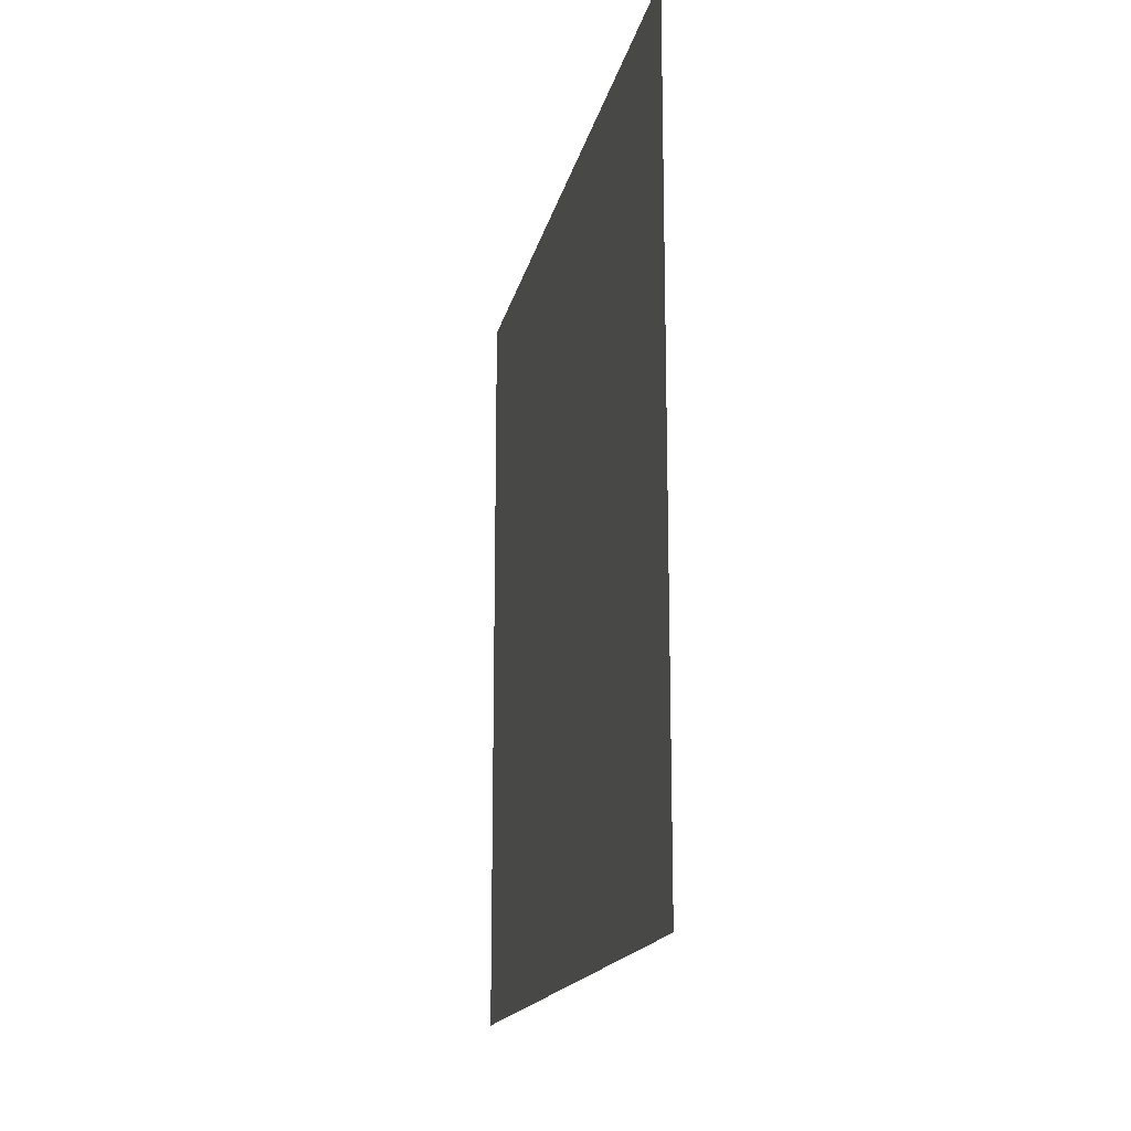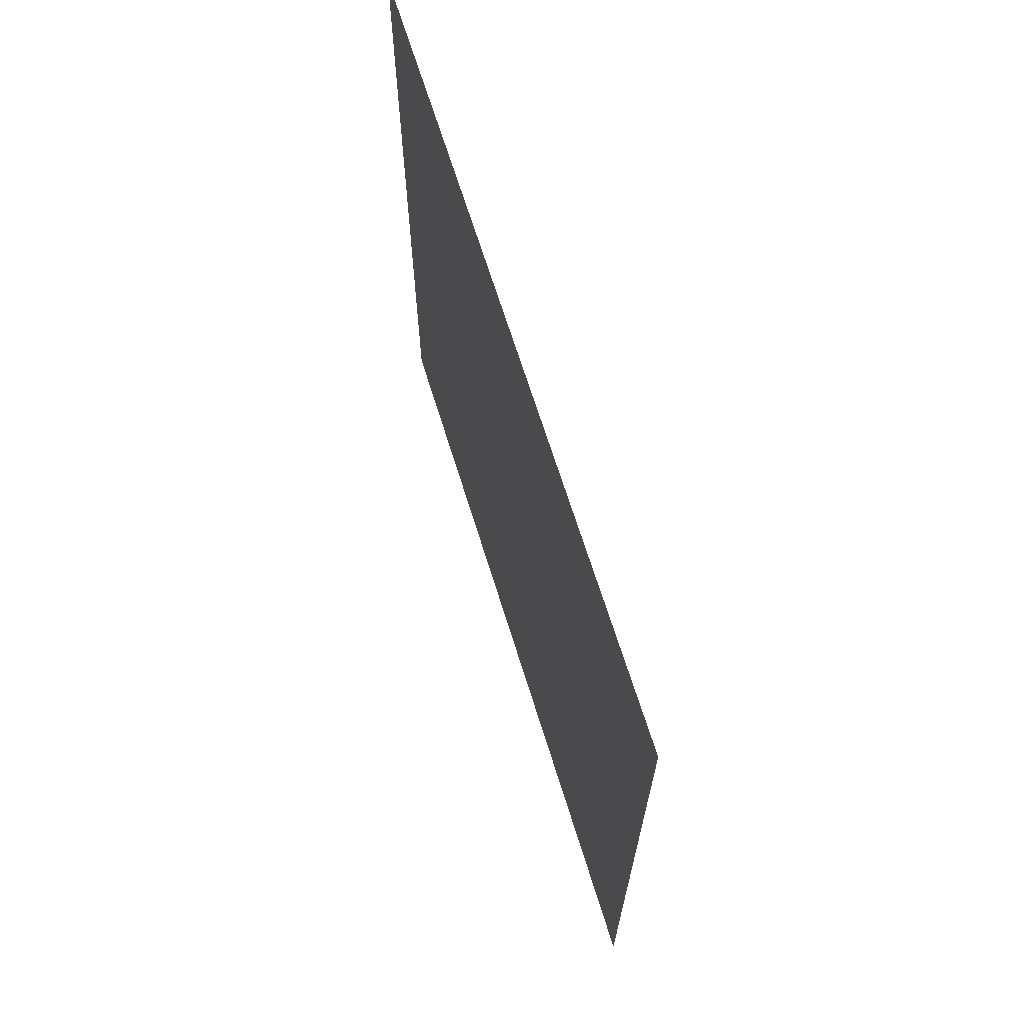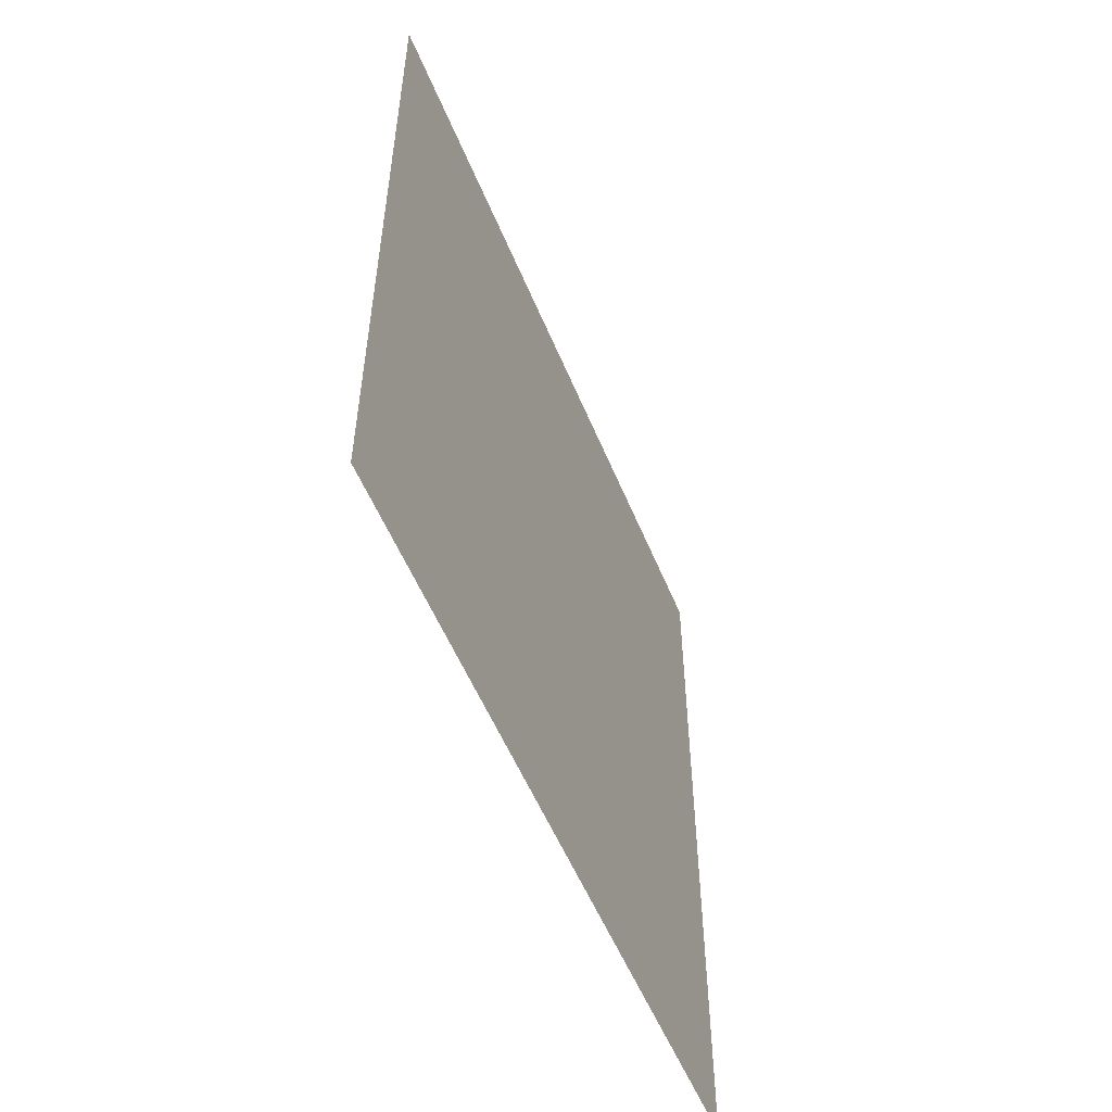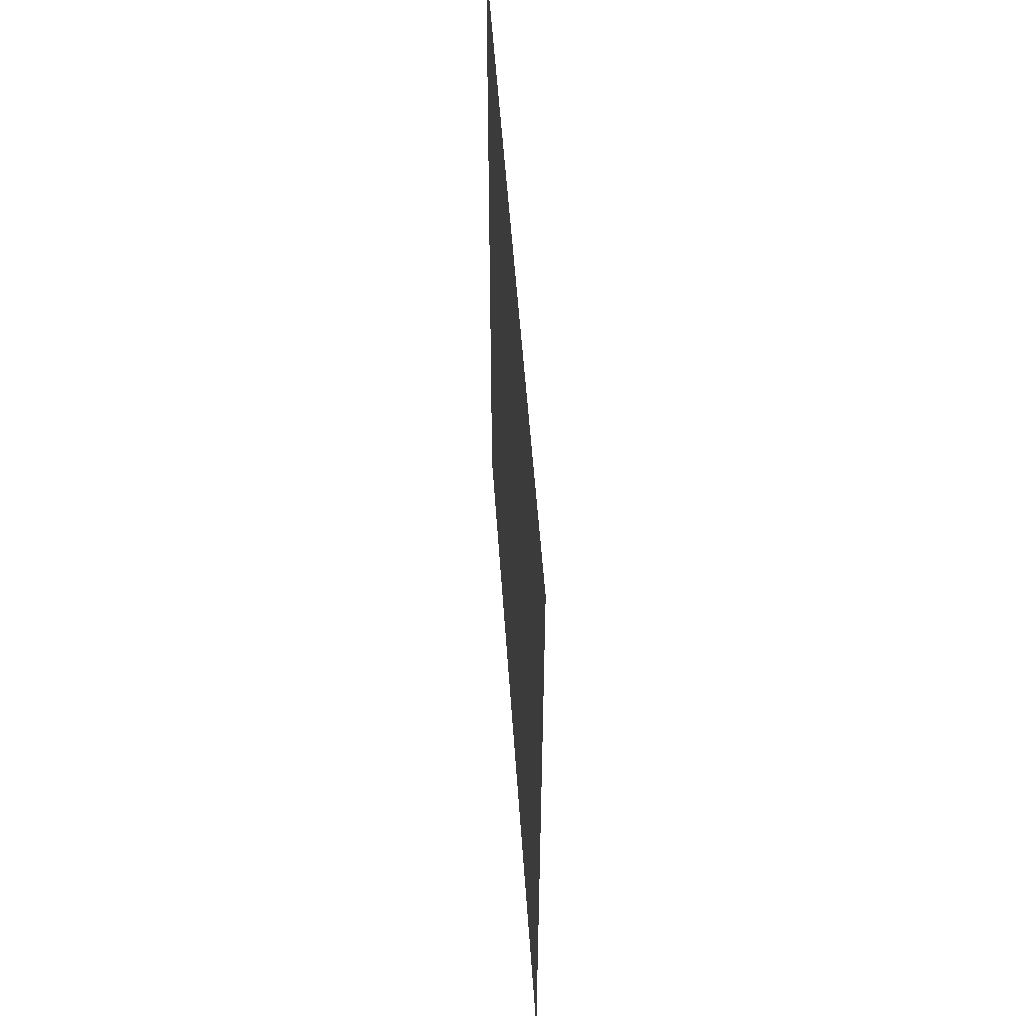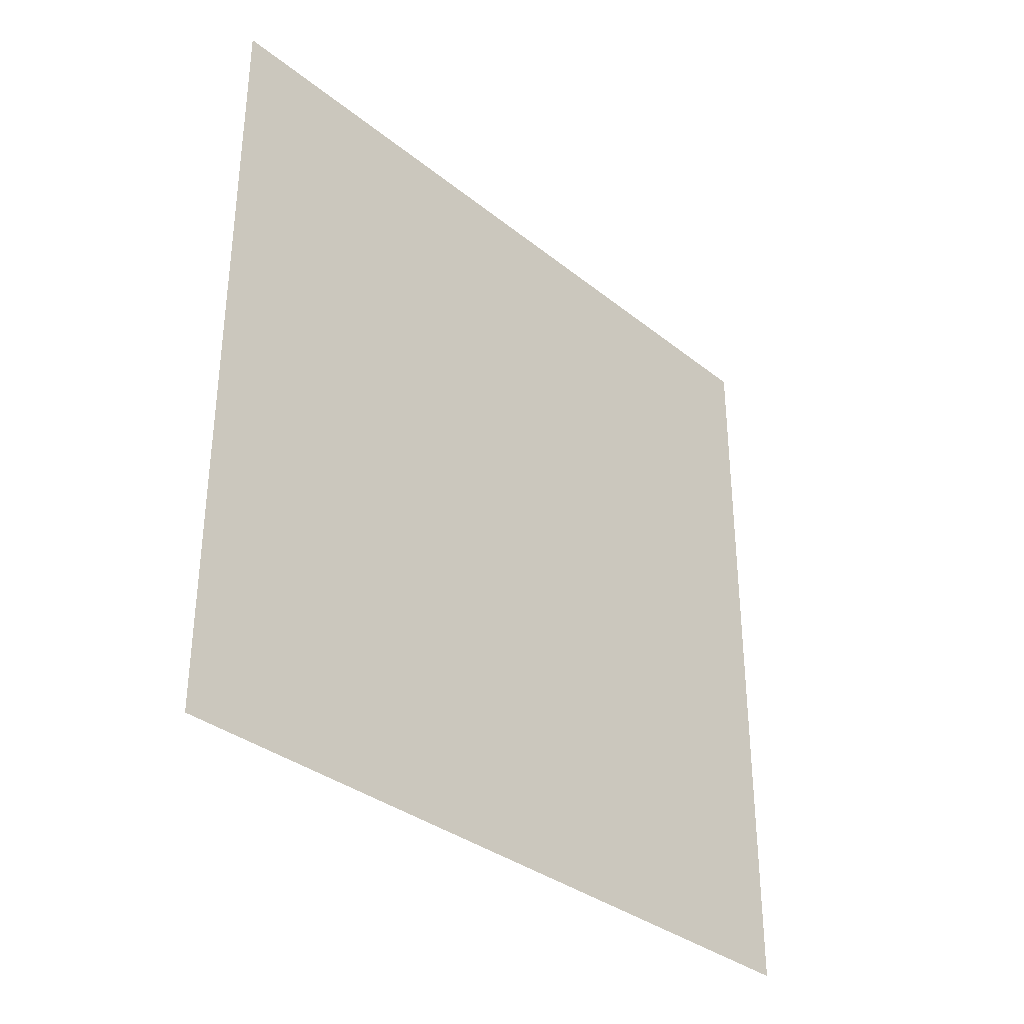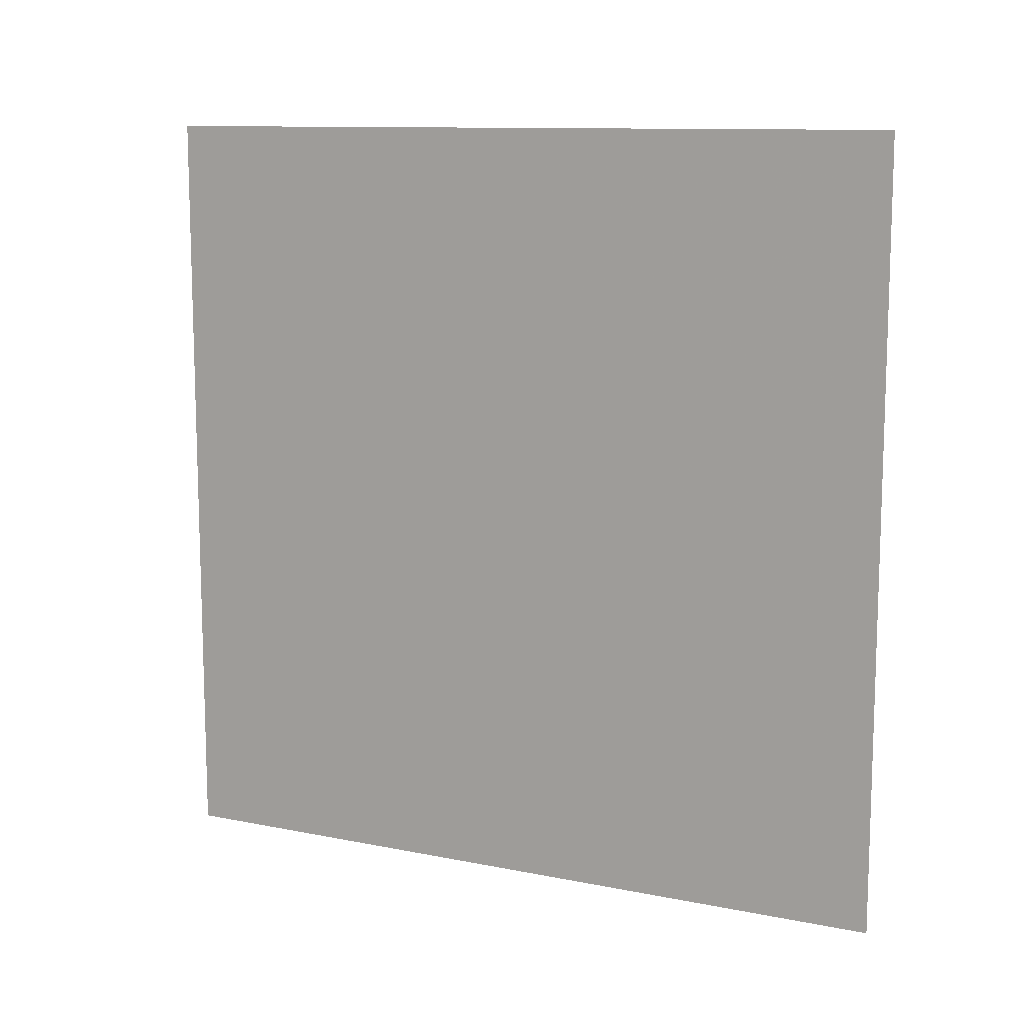
<metadata>
{"format":"obj","ext":"obj","renderer":"f3d","projection":"perspective","resolution":1024,"background":"white","views":[{"elev":-16.4,"azim":-11.6,"up":"+Z"},{"elev":67.3,"azim":-17.2,"up":"+Y"},{"elev":-54.4,"azim":-157.9,"up":"+Z"},{"elev":51.8,"azim":176.2,"up":"+Z"},{"elev":-34.1,"azim":-137.1,"up":"+Z"},{"elev":11.2,"azim":116.2,"up":"+Y"}]}
</metadata>
<code>
v  -50  10000  10000
v  -50 -10000  10000
v  -50  10000 -10000
v  -50 -10000 -10000
g A Huge Plate
f 1 2 3
f 2 3 4

</code>
